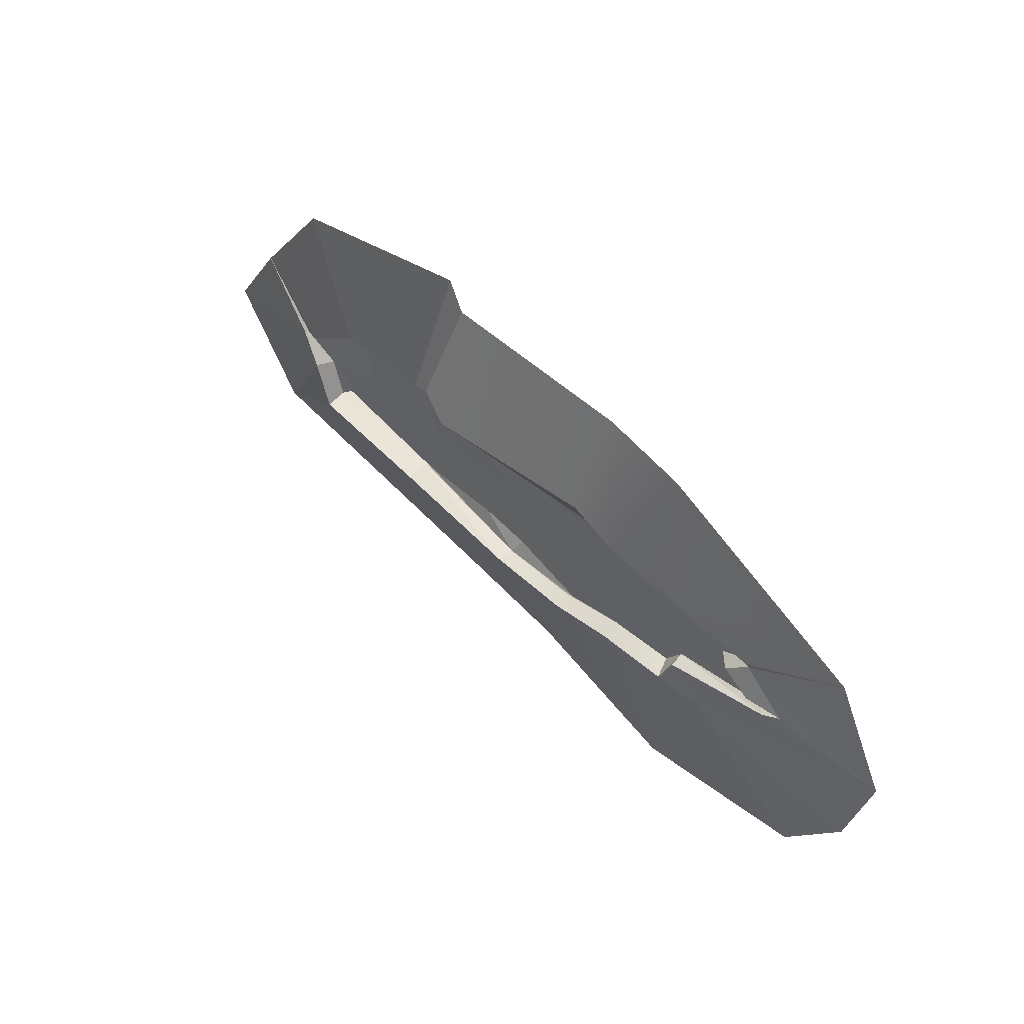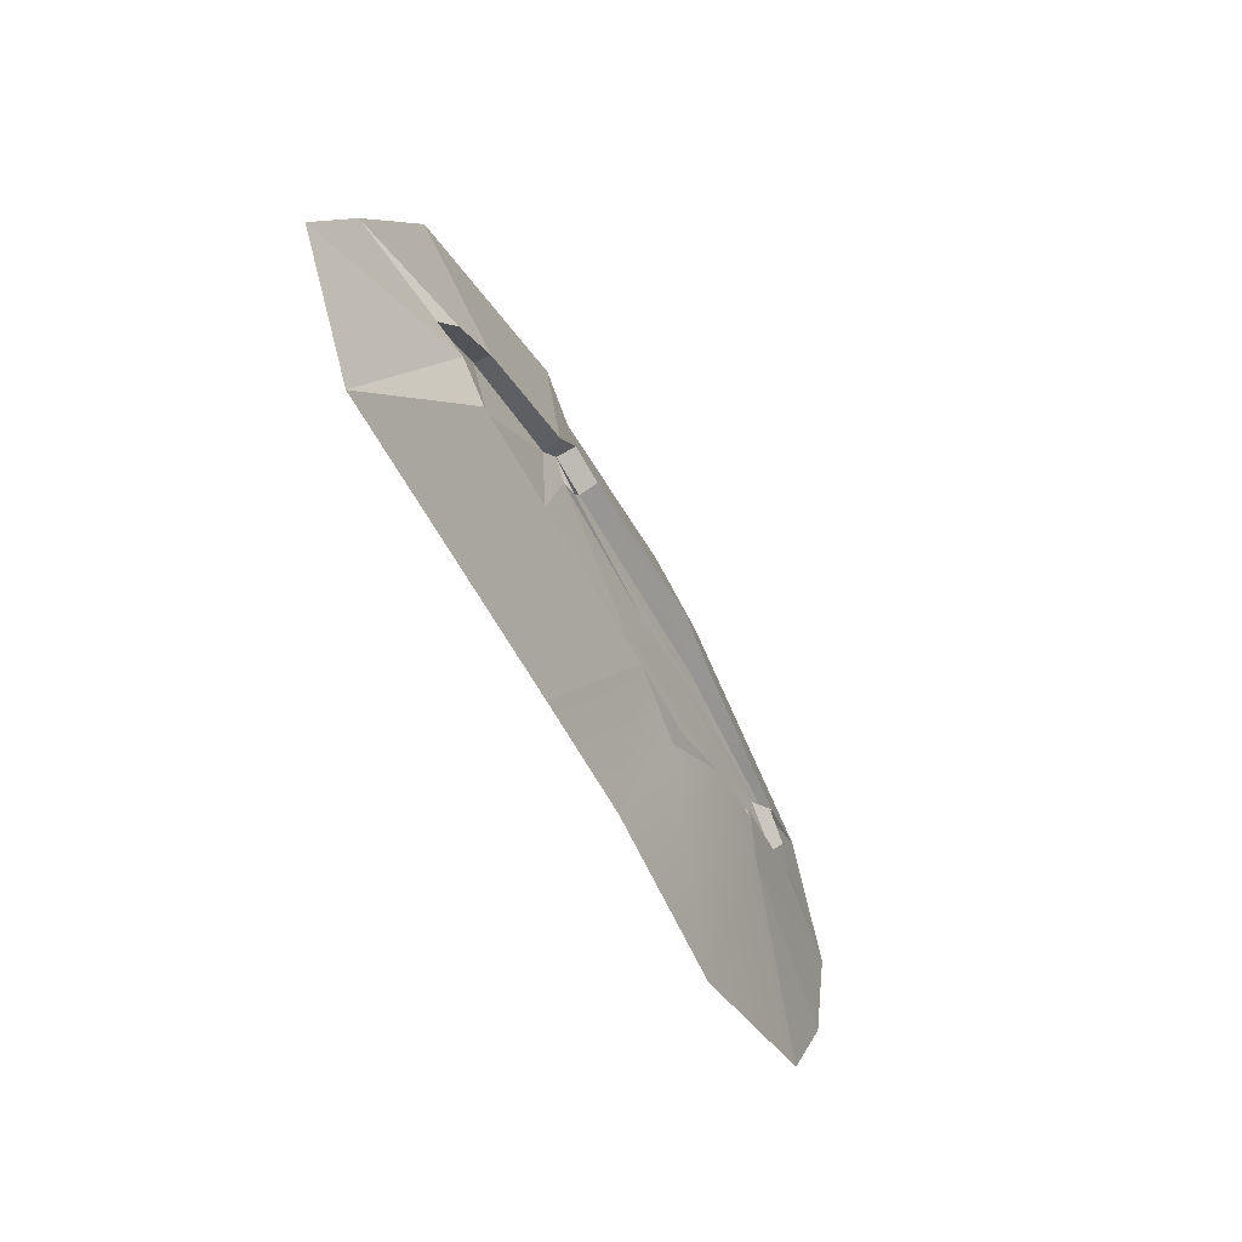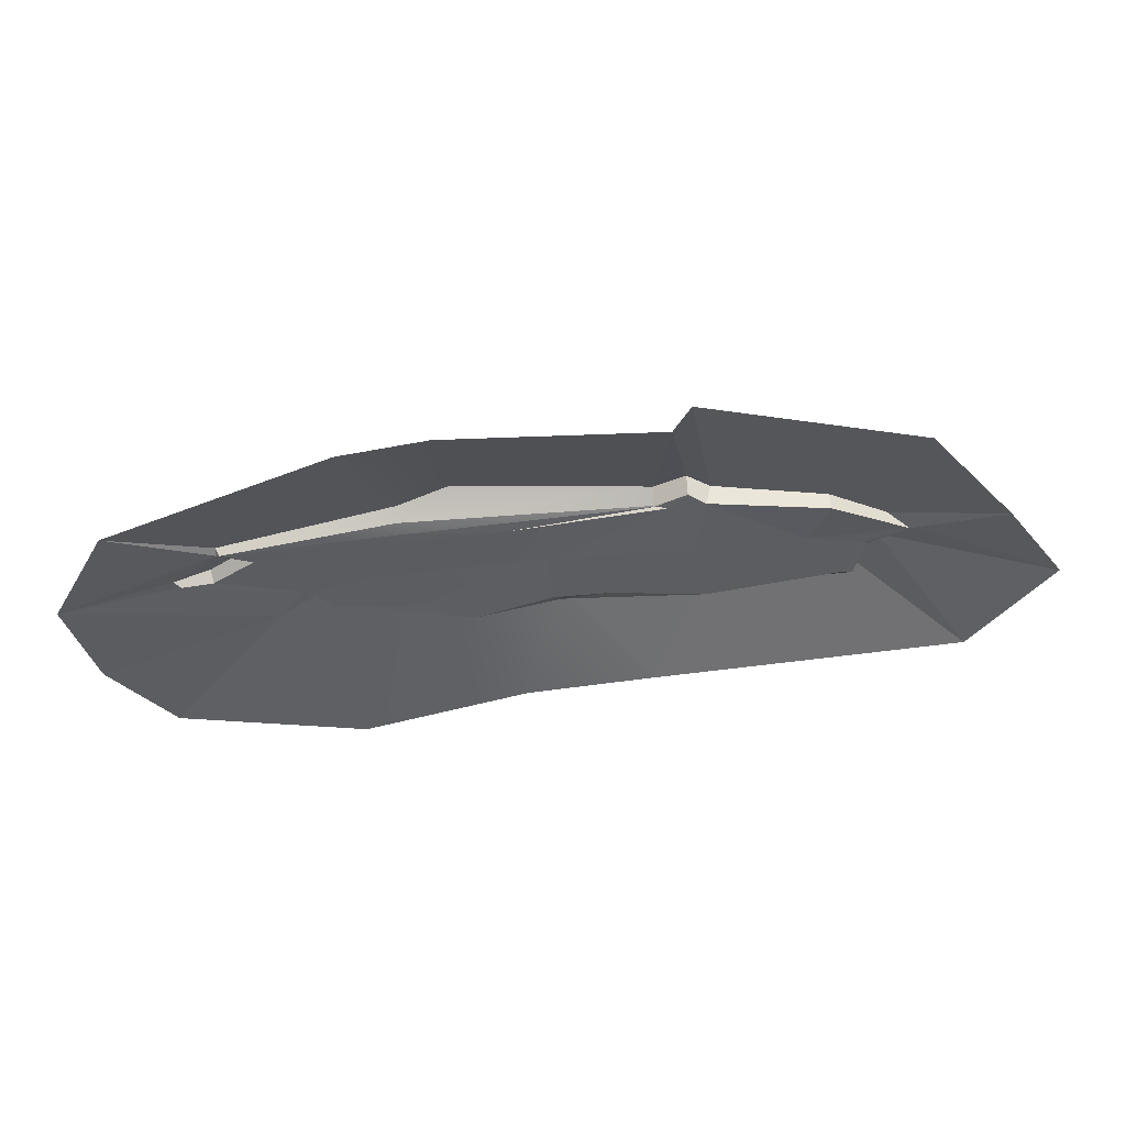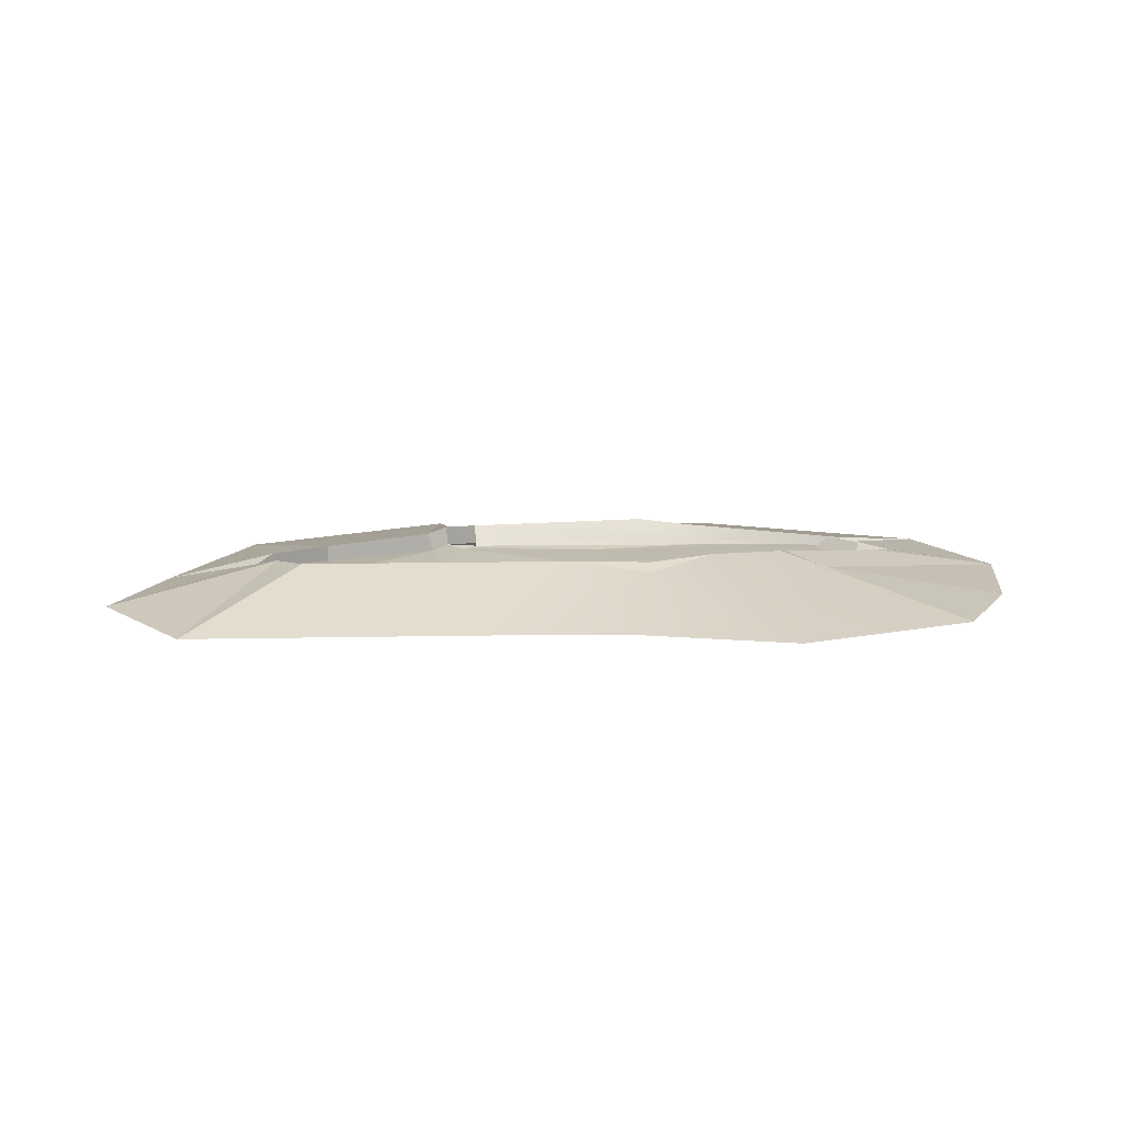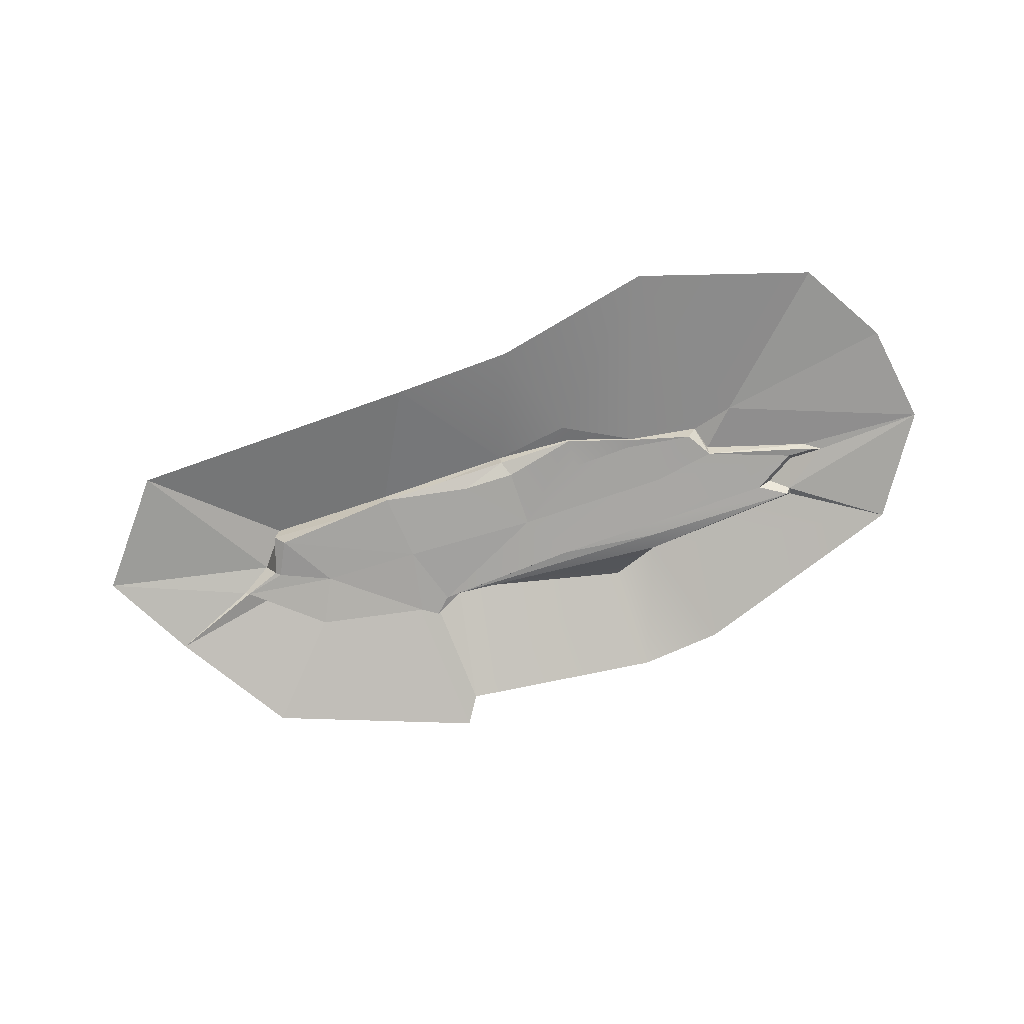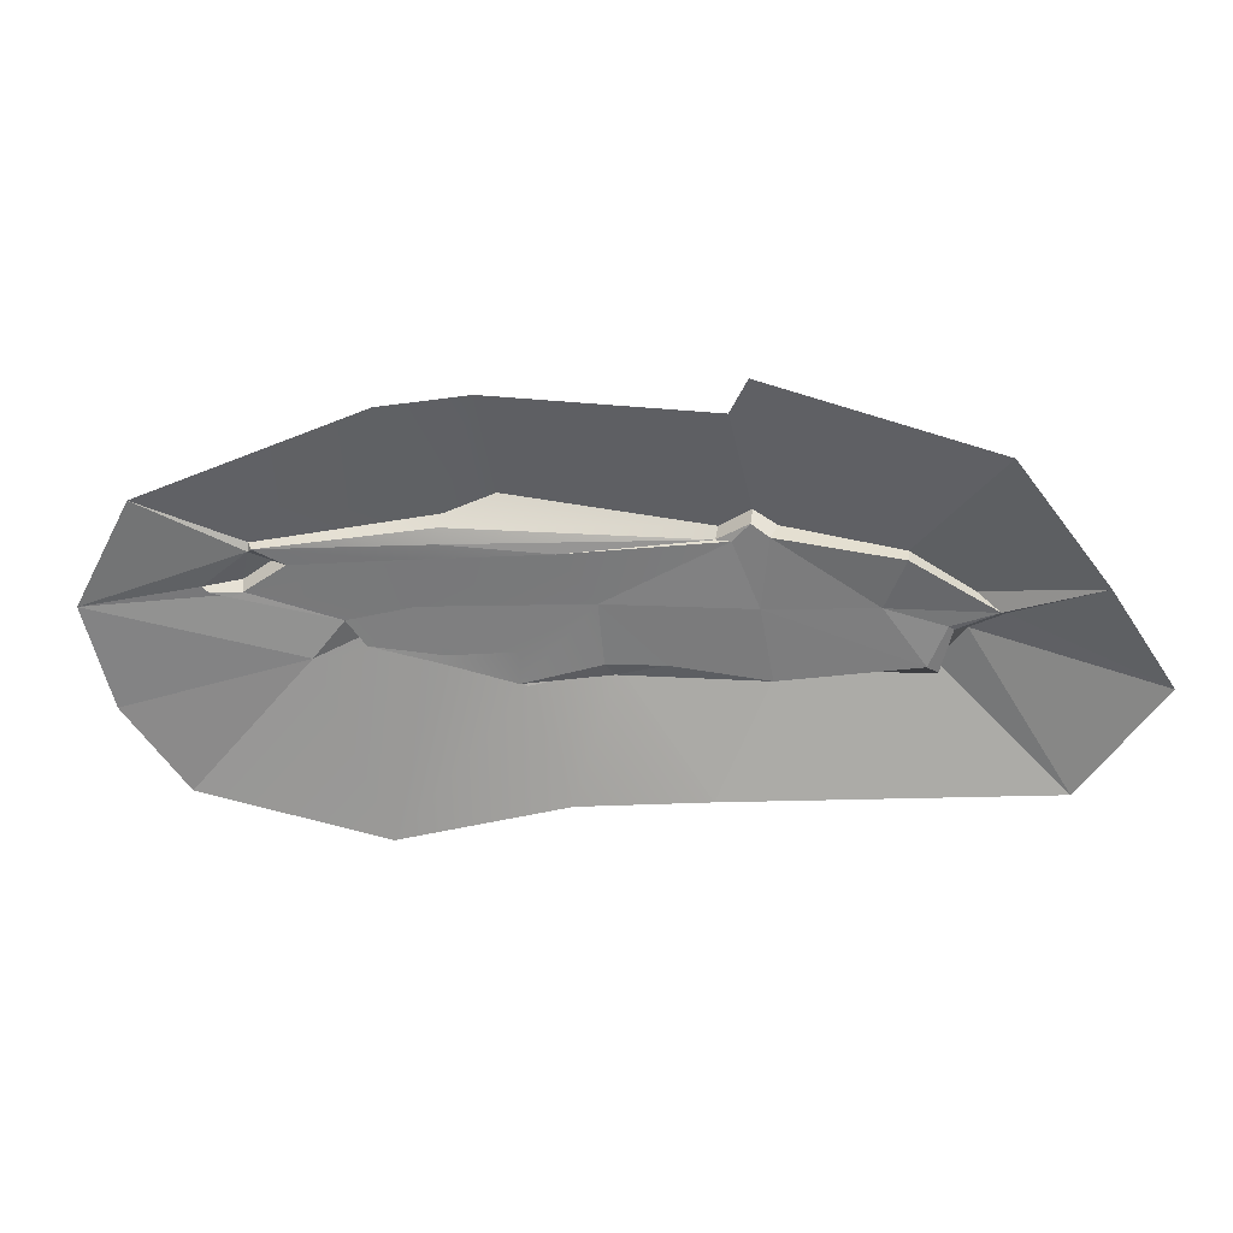
<metadata>
{"format":"obj","ext":"obj","renderer":"f3d","projection":"perspective","resolution":1024,"background":"white","views":[{"elev":49.7,"azim":-133.3,"up":"+Z"},{"elev":-48.1,"azim":116.7,"up":"+Z"},{"elev":53.2,"azim":-3.7,"up":"+Z"},{"elev":16.8,"azim":171.7,"up":"+Y"},{"elev":-73.8,"azim":-166.7,"up":"+Y"},{"elev":30.3,"azim":7.0,"up":"+Z"}]}
</metadata>
<code>
v 147.4 7.055 -14.86
v -131.3 7.698 -9.62
v -180.2 7.206 3.078
v 135.2 4.439 43.12
v 53.87 7.768 45.79
v -174.4 6.164 27.22
v 125 7.084 15.61
v 151.3 21.87 -19.33
v -131.4 15.48 -11.88
v 219.6 0 -76.64
v -213.2 0 -110.2
v -261.4 1e-06 -6.877
v -230.2 0 53.06
v 51.33 0 114.3
v -176.4 10.37 28.65
v -176.7 8.474 24.59
v -126 19.47 -24.81
v 135.2 13.66 43.12
v 179 2e-06 99.93
v -149.5 11.74 -34.87
v -247.3 0 -63.51
v -201 8.757 3.735
v -196.8 6.112 1.993
v -191.5 10.41 -1.368
v -186.5 6.396 -0.04673
v 158.7 10.2 4.67
v 153 9.454 -18.97
v -121 7.949 -23.53
v 62.38 8.094 55.51
v 62.45 18.58 57.64
v 179.7 10.86 14.84
v 261.4 0 -14.04
v -158 7.118 19.31
v -165.8 13.72 18.35
v 46.48 22.01 45.93
v 45.77 9.52 45.16
v 49.53 0 -95.28
v 78.35 21.47 -25.97
v 77.4 8.785 -23.37
v 75.76 6.033 -27.45
v 68.34 6.217 11.55
v 71.69 6.266 49.75
v 74.66 16.53 51.06
v 60.05 1e-06 132
v -8.478 7.674 8.095
v -63.29 0 117
v -57.4 18.57 58.6
v -28.25 7.611 33.5
v -46.35 10.48 -33.77
v -46.11 7.879 -21.19
v -20.01 0 -103.8
v -46.1 19.43 -36.25
v -46.52 6.717 -38.62
v -96.02 8.572 0.02804
v -83.32 17.49 46.52
v -84.55 10.38 -23.54
v -82.26 7.572 -25.62
v -110.1 0 108.2
v -99.83 7.582 25.82
v -84.8 7.791 34.95
v -111.2 0 -132
v -85.46 20.01 -27.19
v -82.37 6.917 -30.45
v -43.89 16.38 -45.57
v -0.187 21.27 -34.15
v -0.7468 12.04 -33.19
v -5.297 7.531 -25.11
v 24.77 6.999 -22.96
v 45.78 11.86 43.13
v -83.83 8.756 43.55
v 165.3 18.21 1.89
v 182.3 12.26 14.11
v 167.6 16.36 22.43
v 227.5 2e-06 36.76
v 156.1 9.586 6.474
v -181.5 13.48 6.68
f 7 31 75
f 6 60 59 33
f 4 7 42
f 6 16 15
f 9 17 20
f 2 17 9
f 2 9 24
f 6 15 55 70
f 33 34 16 6
f 13 16 12
f 13 15 16
f 38 39 27 8
f 37 38 8 10
f 8 71 10
f 8 27 26 71
f 18 4 42 43
f 18 43 44 19
f 12 20 21
f 21 20 11
f 3 59 54 2
f 12 22 24
f 12 24 9 20
f 25 24 22 23
f 3 25 23
f 3 2 25
f 28 63 56
f 26 75 31
f 28 17 2
f 1 40 41
f 35 30 29 69
f 14 30 35
f 10 71 32
f 34 33 3 76
f 12 16 22
f 13 58 55 15
f 20 17 62 61 11
f 17 28 56 62
f 39 40 1 27
f 45 68 67
f 5 41 45
f 42 41 5 29
f 43 42 29 30
f 44 43 30 14
f 45 48 5
f 49 53 66
f 47 46 14 35
f 51 64 65 37
f 65 39 38
f 50 53 63 57
f 45 50 57 54
f 48 60 36
f 70 55 47 35 69
f 54 59 48 45
f 56 63 53 49
f 55 58 46 47
f 61 62 64 51
f 62 56 49 52
f 57 63 28
f 54 57 28 2
f 7 1 41
f 42 7 41
f 64 62 52
f 65 64 52
f 52 49 66 65
f 37 65 38
f 66 40 39
f 65 66 39
f 66 53 67
f 66 67 68
f 45 67 53 50
f 41 40 68
f 66 68 40
f 41 68 45
f 69 29 36
f 70 69 36 60
f 6 70 60
f 29 5 36
f 48 59 60
f 48 36 5
f 2 24 25
f 7 4 31
f 71 72 32
f 18 19 74 73
f 18 73 31 4
f 71 26 31 72
f 31 74 72
f 31 73 74
f 26 27 1 75
f 7 75 1
f 32 72 74
f 33 59 3
f 76 3 23 22
f 76 16 34
f 22 16 76

</code>
